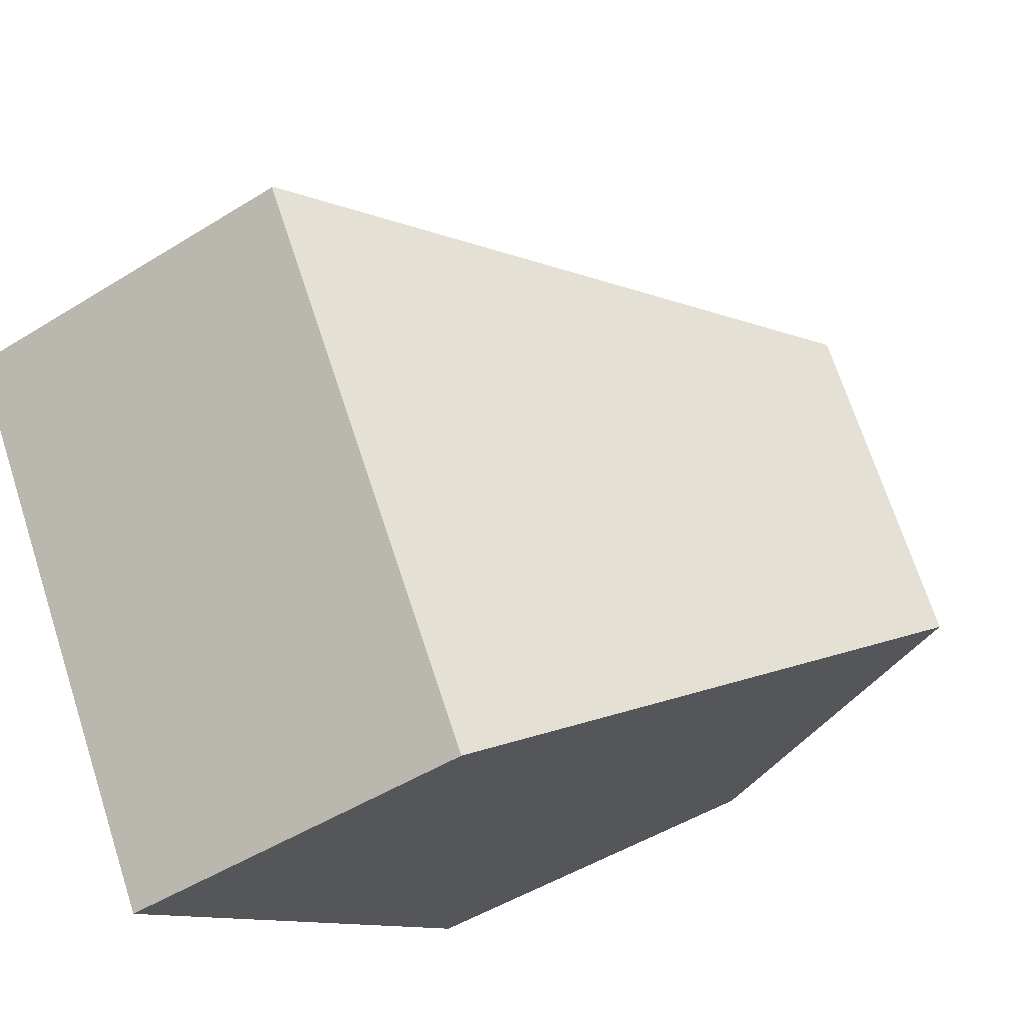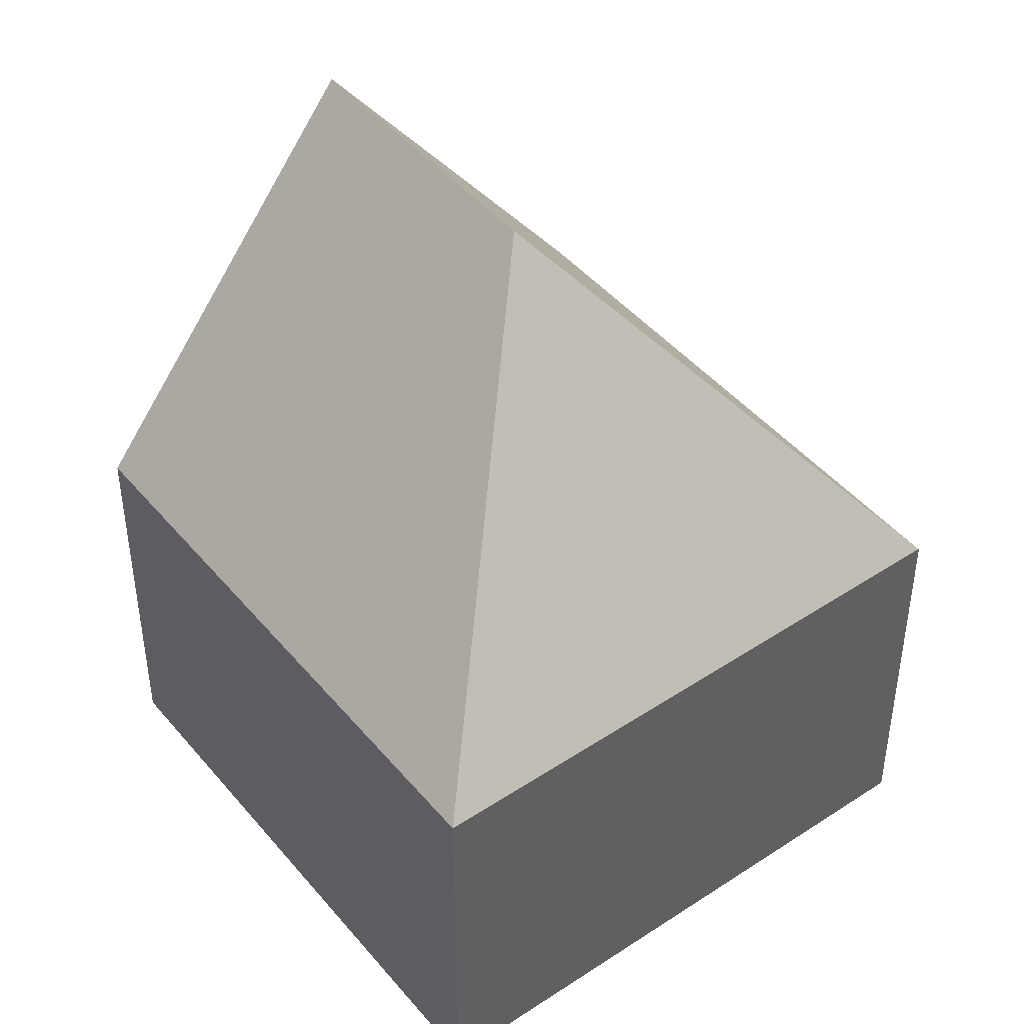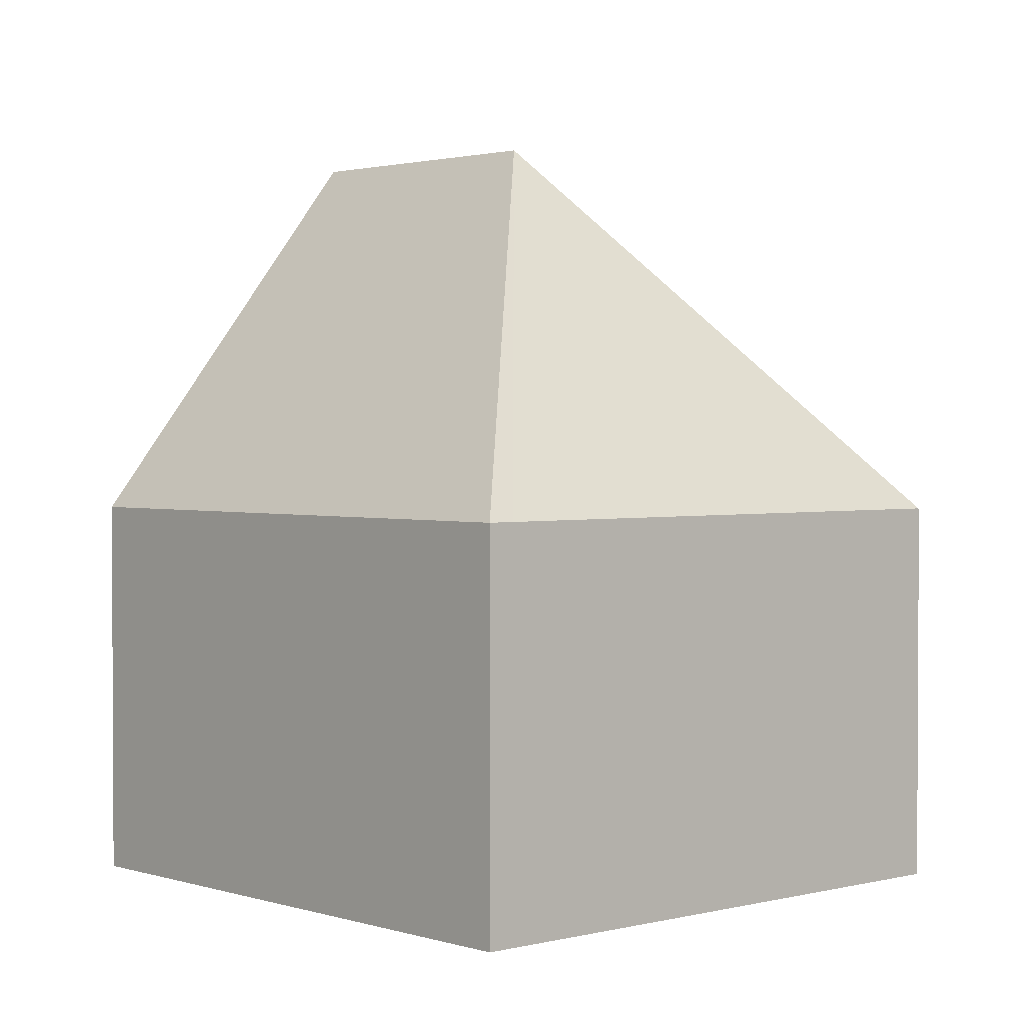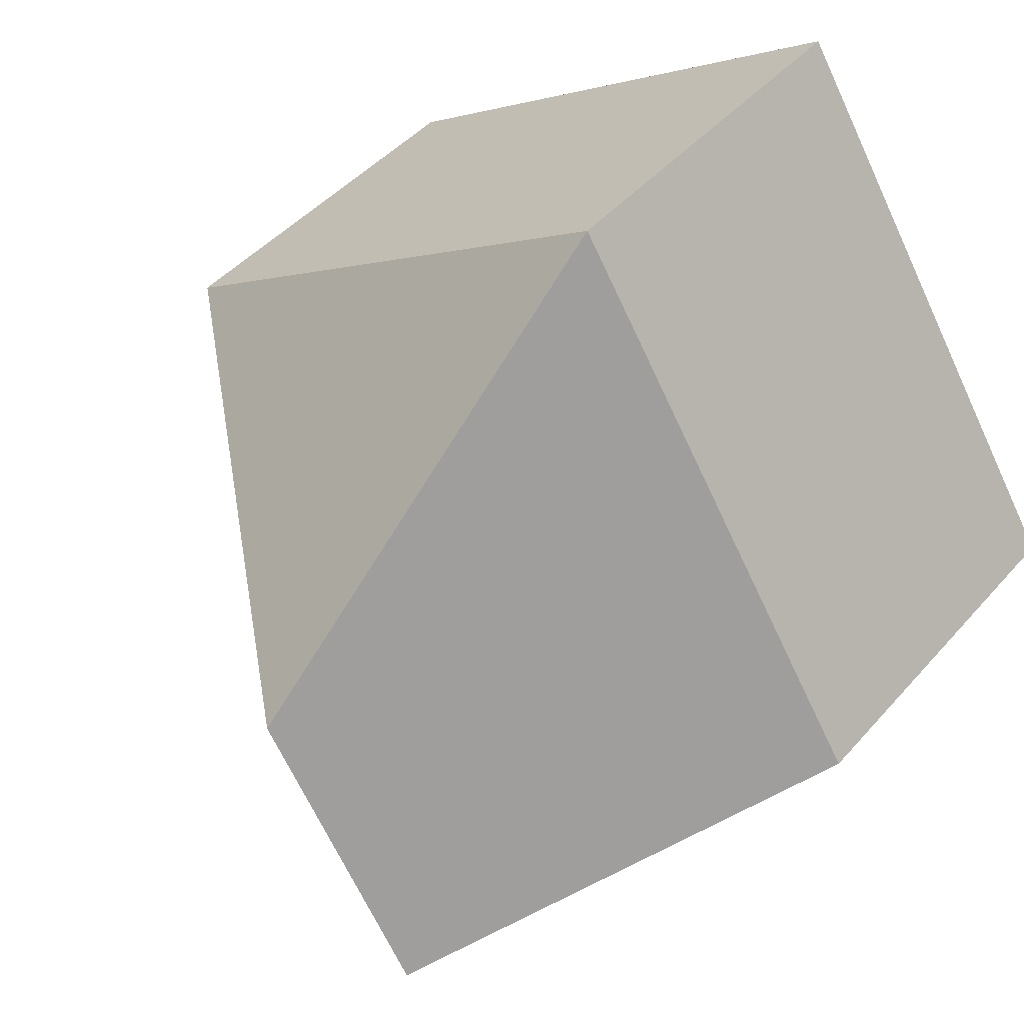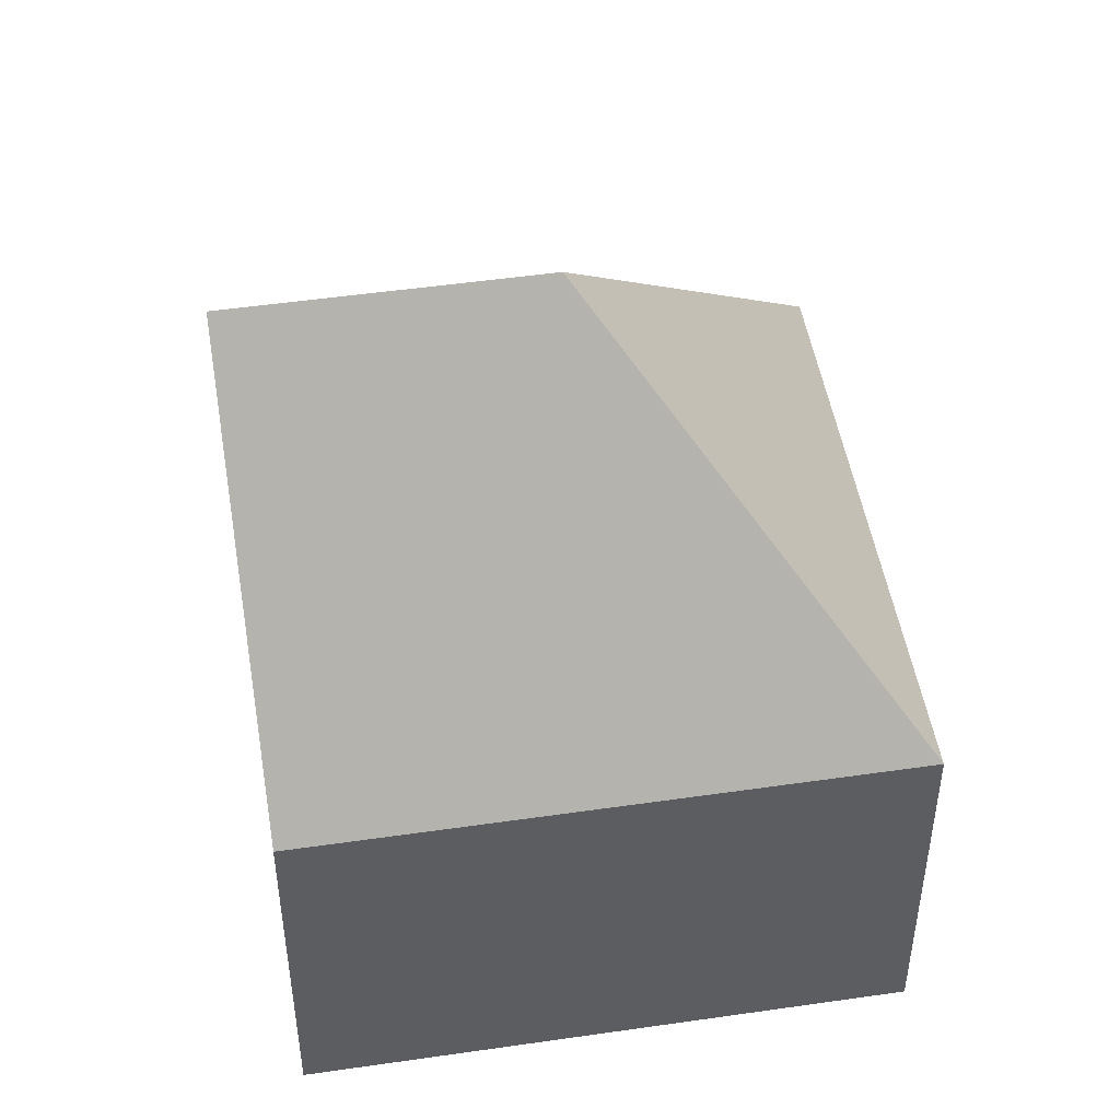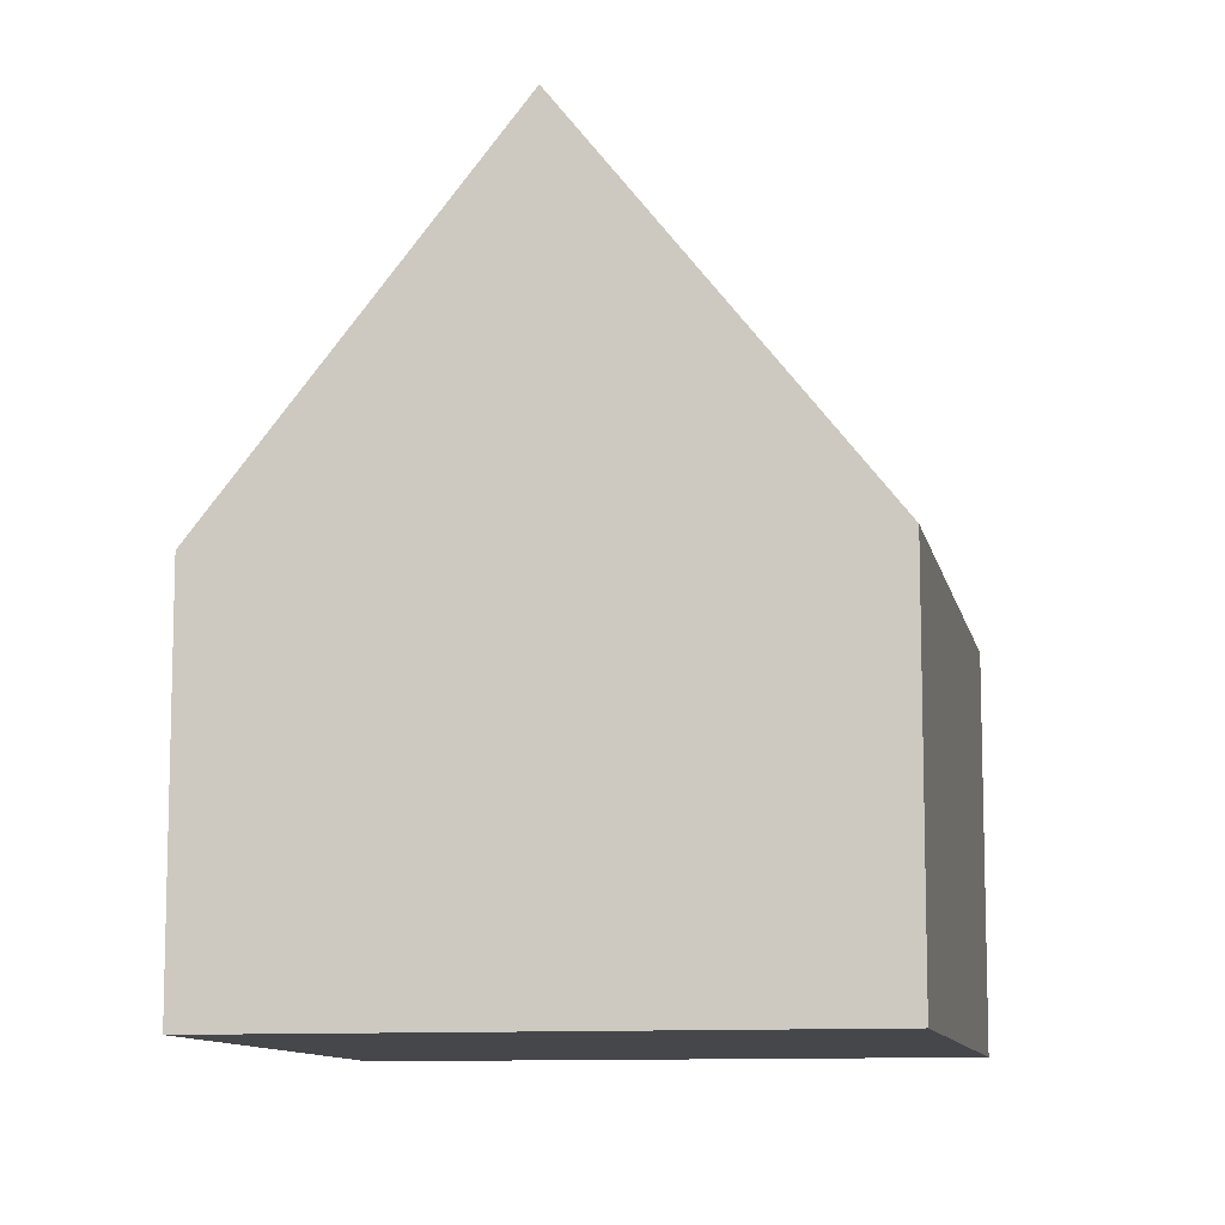
<metadata>
{"format":"obj","ext":"obj","renderer":"f3d","projection":"perspective","resolution":1024,"background":"white","views":[{"elev":-48.3,"azim":124.9,"up":"+Z"},{"elev":45.1,"azim":-4.8,"up":"+Y"},{"elev":1.9,"azim":-9.6,"up":"+Y"},{"elev":44.4,"azim":-142.1,"up":"+Z"},{"elev":49.3,"azim":-66.8,"up":"+Y"},{"elev":-10.3,"azim":-136.6,"up":"+Y"}]}
</metadata>
<code>
v  6.948 12.63 1.649
v  5.793 6.392 8.31
v  13.82 6.392 3.181
v  5.409 6.392 8.556
v  8.409 6.431 -5.322
v  13.84 6.372 3.172
v  4.218 12.63 -2.669
v  8.096 6.894 -5.124
v  0 6.392 3.914e-16
v  5.409 -5.239e-16 8.556
v  13.82 -1.948e-16 3.181
v  5.793 -5.088e-16 8.31
v  13.84 -1.942e-16 3.172
v  8.409 3.259e-16 -5.322
v  8.096 3.138e-16 -5.124
v  4.218 1.634e-16 -2.669
v  0 0 0
g defaultobject
f 1 2 3
f 2 1 4
f 5 3 6
f 3 5 1
f 1 5 7
f 7 5 8
f 9 1 7
f 1 9 4
f 10 2 4
f 2 10 3
f 3 10 11
f 11 10 12
f 11 6 3
f 6 11 13
f 6 14 5
f 14 6 13
f 8 9 7
f 9 8 5
f 9 5 14
f 9 14 15
f 9 15 16
f 9 16 17
f 17 4 9
f 4 17 10
f 11 14 13
f 14 11 12
f 14 12 10
f 14 10 16
f 16 10 17
f 14 16 15

</code>
